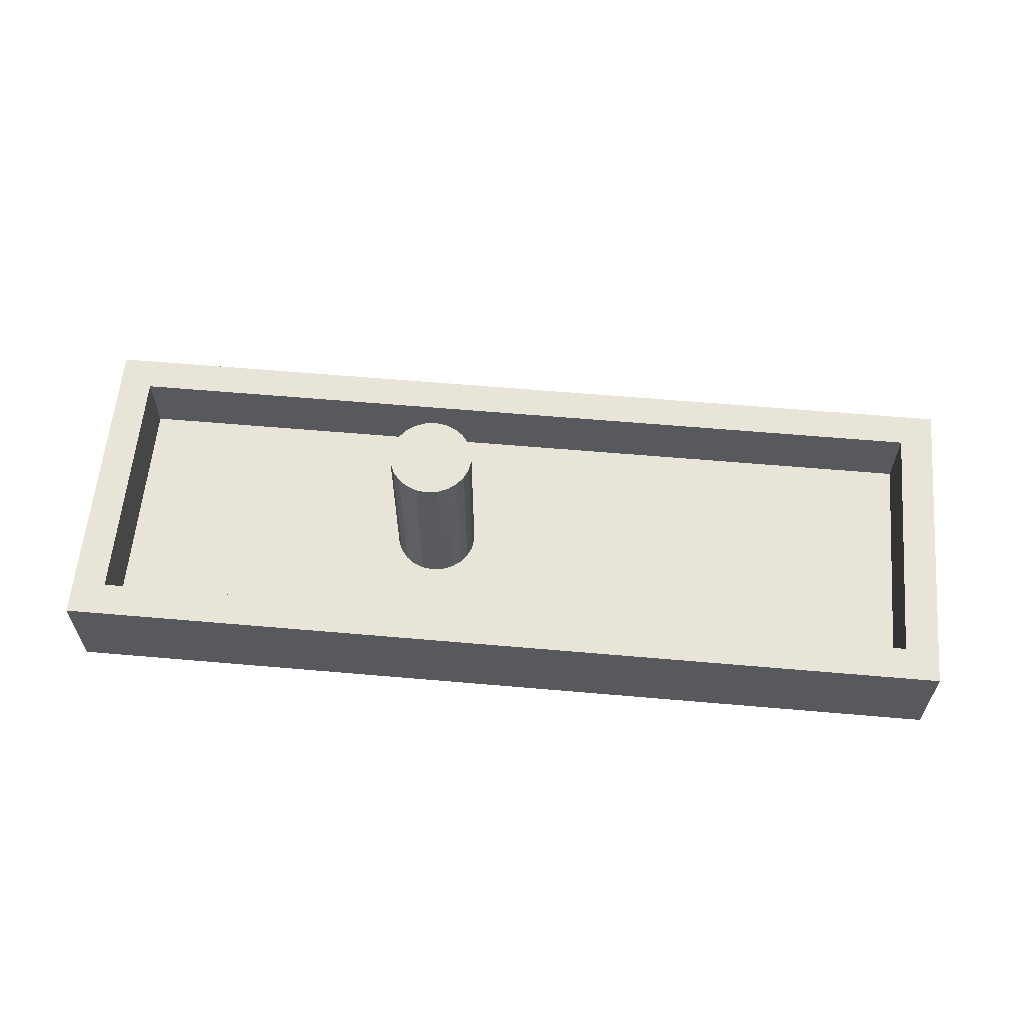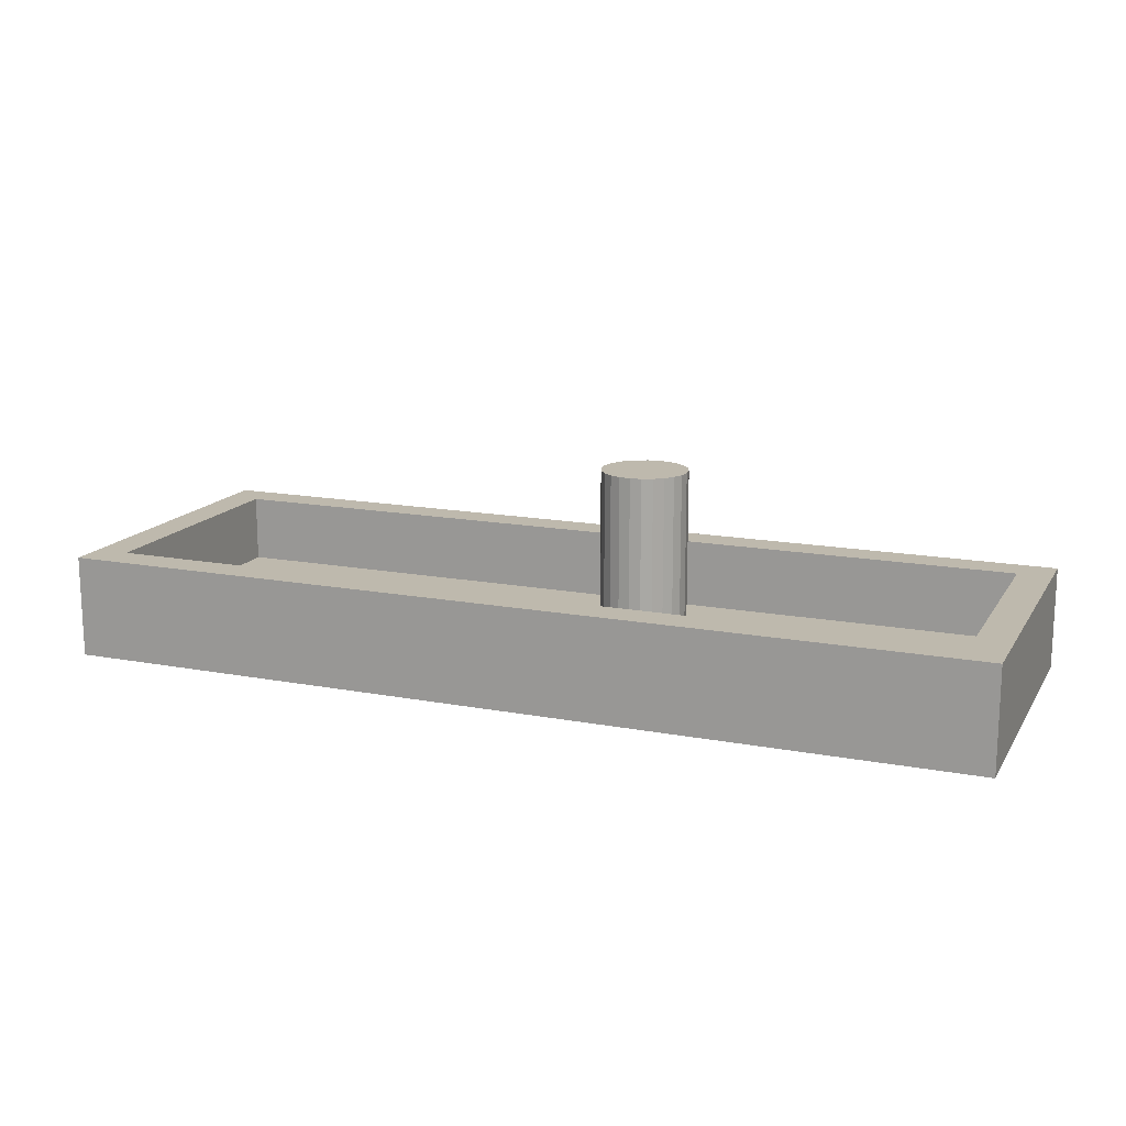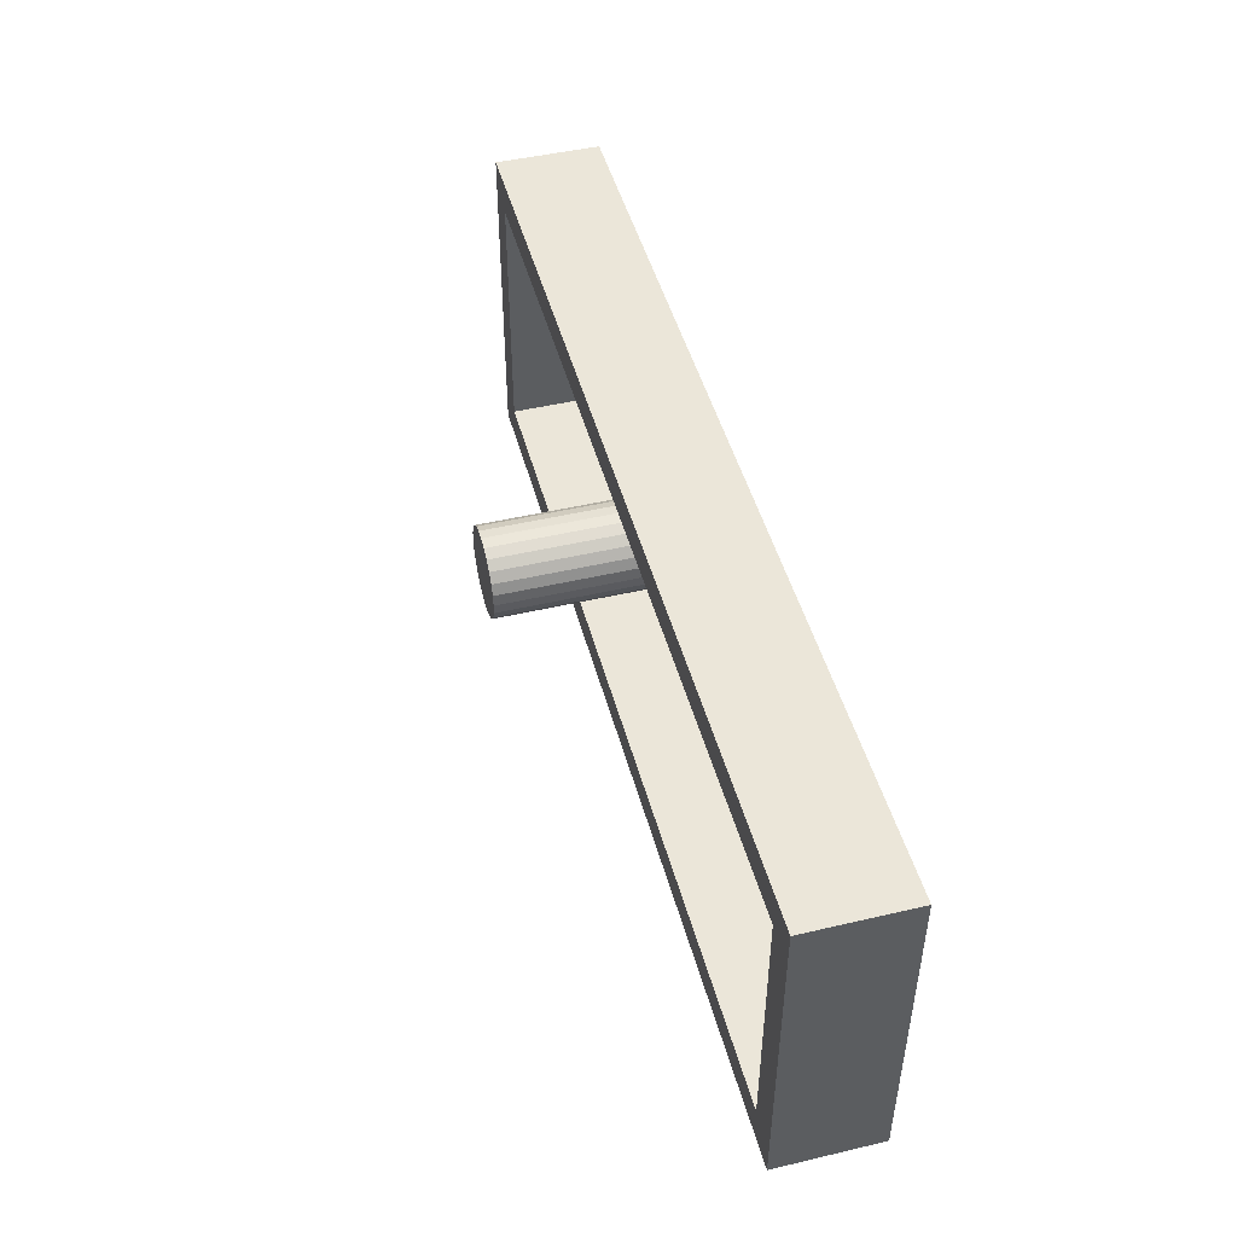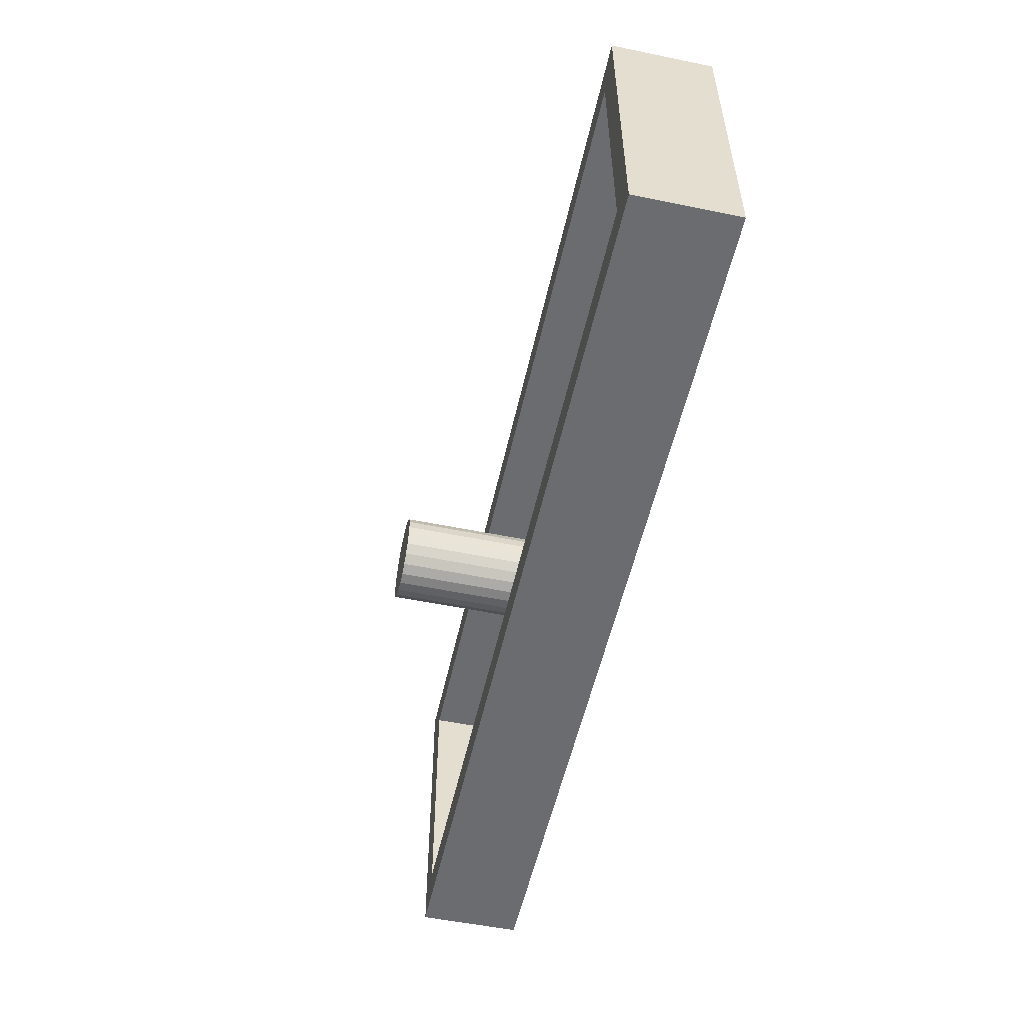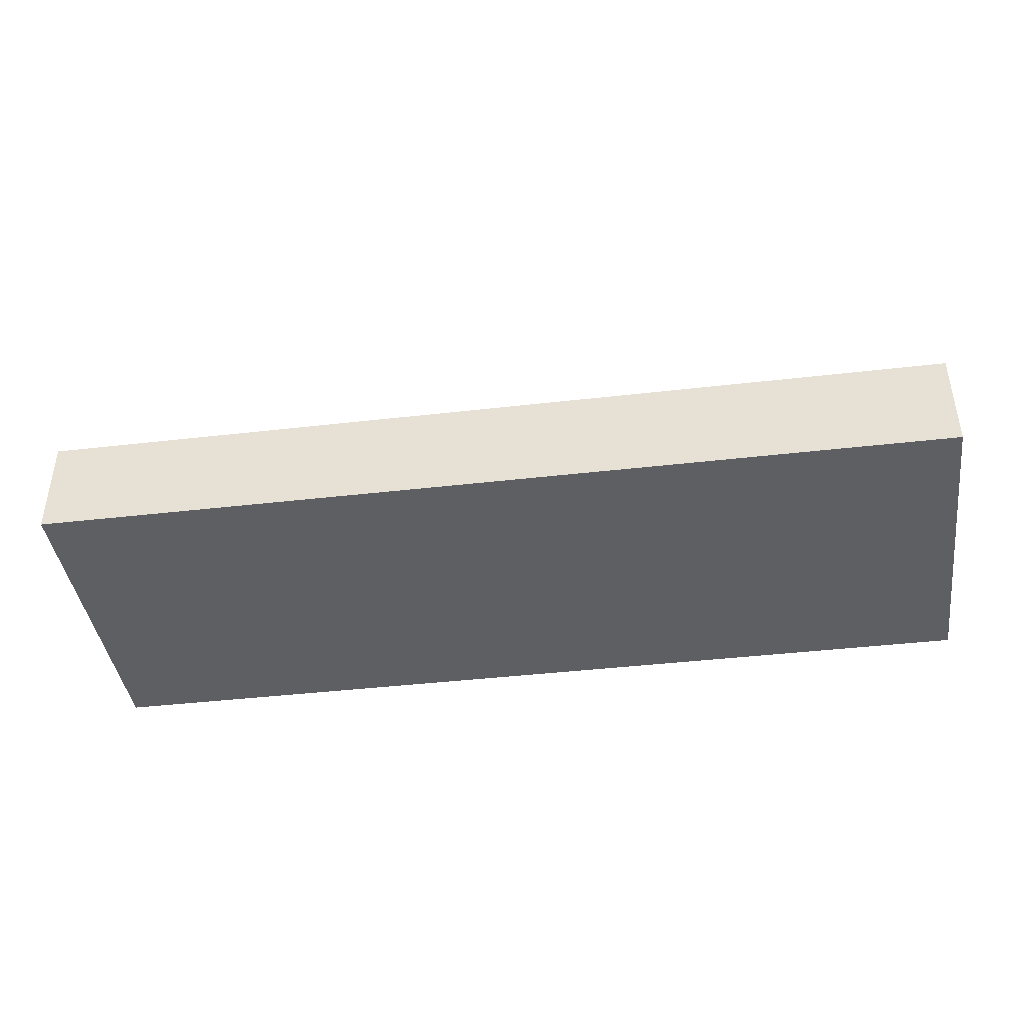
<metadata>
{"format":"obj","ext":"obj","renderer":"f3d","projection":"perspective","resolution":1024,"background":"white","views":[{"elev":60.3,"azim":5.1,"up":"+Z"},{"elev":15.2,"azim":-158.2,"up":"+Z"},{"elev":47.3,"azim":75.2,"up":"+Y"},{"elev":-53.7,"azim":77.7,"up":"+Y"},{"elev":-41.5,"azim":-172.0,"up":"+Z"}]}
</metadata>
<code>
v 18.95 -7.5 6.991e-25
v -27 3.242 -2
v -5.324 -2.457 7.5
v -21.4 -7.5 1.997
v 22.81 0.02299 -2
v 27 -2.706 4
v -7.29 0.9485 7.5
v -27 4.393 4
v -2.543 -0.3234 7.495
v -2.543 0.3235 2.5
v -2.585 -0.647 4.981
v 21.03 -9.5 4
v -3.095 9.5 -2
v -2.71 0.9485 7.5
v -2.5 -4.133e-06 5
v -6.509 -1.966 7.5
v -7.165 -1.25 5
v 5.739 7.5 4
v -3.034 1.509 7.5
v 27 4.308 -2
v -2.585 0.647 5
v 7.29 8.72 4
v -5.323 2.458 2.5
v -2.835 1.25 5
v -6.25 -2.165 5
v -4.677 -2.457 7.498
v -6.25 2.165 5
v -5.648 -2.415 5
v -4.676 2.457 5
v -6.509 1.967 7.5
v -7.165 1.25 5.001
v -4.353 -2.415 4.992
v -3.75 2.165 5
v -4.051 -2.29 7.498
v 0.4471 3.942 0
v -6.768 1.768 4.999
v -3.034 -1.509 2.5
v 10.28 -2.392 -2
v -22.29 -9.5 4
v -6.966 1.509 7.5
v -12.37 5.694 -2
v -7.415 0.6471 4.999
v -7.415 -0.6476 5
v -3.75 -2.165 5
v 20.52 9.5 -2
v -7.29 -0.9488 5.001
v 11.75 7.5 0
v -2.71 -0.9486 7.495
v -2.835 -1.25 5
v -3.002 9.5 1.083
v 12.01 9.5 4
v 19.39 -3.101 -2
v -4.353 2.415 5
v -18.04 7.5 4
v -3.232 1.768 5
v -7.5 -1.799e-06 5.001
v -4.051 2.29 7.5
v -7.457 -0.3239 2.5
v -1.219 0.4642 -2
v -2.688 5.606 -2
v -13.24 9.5 4
v -13.22 9.5 0.9667
v 27 4.744 1.048
v -21.32 -0.08256 -2
v 6.776 -7.5 -1.555e-25
v -18.45 -7.5 0
v -17.49 -4.505 -2
v -25 1.36 0
v -18.1 9.5 -2
v 23.13 -5.312 -2
v 25 0.4919 2.005
v -5.646 2.415 10
v -5 2.5 10
v -2.585 0.647 10
v -2.5 -1.536e-05 10
v -2.585 -0.647 10
v -2.835 -1.25 10
v -3.232 -1.768 10
v -3.75 -2.165 10
v 8.479 -9.5 4
v -4.353 -2.415 10
v 18.79 3.193 -2
v -5 -2.5 10
v 2.343 -7.5 4
v -5.648 -2.415 10
v -2.864 -4.027 -2
v -6.25 -2.165 10
v -21.63 4.977 -2
v -6.768 -1.768 10
v 1.711 -9.5 -2
v -7.165 -1.25 10
v 14.18 -9.5 4
v -7.651 -9.5 4
v -7.415 -0.647 10
v -4.353 2.415 10
v -11 2.884 0
v 18.25 -9.5 -2
v -19.22 -9.5 -2
v -7.5 -0 0
v -3.75 2.165 10
v 14.24 9.5 -2
v -12.66 -7.5 0
v -25 -0.1086 4
v -7.415 -0.6481 0
v -3.232 1.768 10
v 1.47 9.5 4
v 21.09 -8.298 4
v -25 -3.45 2.006
v -7.165 -1.25 0
v -15.74 4.896 0
v -6.768 -1.768 4.715e-15
v -15.12 0.4401 0
v -6.25 -2.165 -2.076e-23
v -13.84 -4.056 0
v -5.647 -2.415 0
v -2.835 1.25 10
v 4.195 -2.666 -2
v 13.41 -7.5 -3.154e-25
v -20.83 0.5829 0
v -27 -2.32 -2
v 27 0.8924 1.543
v 27 -1.897 -2
v -18.72 -3.477 0
v 3.206 4.328 -2
v -22.58 -9.5 0.9162
v 25 7.5 4
v -5.647 2.415 5
v -27 -9.5 4
v -6.556 -7.5 0
v 27 -9.5 4
v -7.457 0.3235 7.5
v 27 9.5 4
v -21.13 7.5 2.005
v -27 9.5 4
v -0.2706 7.5 0
v 25 7.5 0
v -5.948 2.29 7.5
v 25 -7.5 0
v 23.32 9.5 1.01
v -25 7.5 0
v -6.768 -1.768 5
v -25 -7.5 0
v -4.925 -9.5 -2
v 27 -9.5 -2
v -22.32 -5.699 -2
v 27 9.5 -2
v -9.453 -3.348 -2
v -27 9.5 -2
v -3.491 1.966 5
v -27 -9.5 -2
v -5.949 -2.29 5
v -12.36 -9.5 -2
v -25 7.5 4
v 23.34 -9.5 0.9707
v -17.19 -7.5 4
v -7.519 2.14 -2
v -3.491 -1.966 7.5
v 25 2.645 4
v 10.68 3.12 0
v -5 2.5 5
v 17.13 7.5 0
v -7.457 9.5 4
v 7.825 9.5 -2
v 8.458 3.718 -2
v 14.82 -3.558 -2
v -3.232 -1.768 5
v 10.26 8.353 4
v -11.91 7.5 4
v -10.74 -7.5 4
v 25 -1.259 0
v -8.619 9.5 -2
v -27 -2.177 4
v 27 3.651 4
v -27 3.904 0.9694
v -10.63 -0.8626 0
v -16.47 7.5 0
v -5 -2.5 4.999
v -6.249 2.166 10
v -6.768 1.768 10
v -6.966 -1.509 5
v -7.415 0.647 0
v -4.909 7.5 0
v -7.165 1.25 10
v -7.415 0.647 10
v 10.99 -2.646 -4.497e-26
v -6.768 1.768 0
v -15.57 8.501 4
v -7.5 -0 10
v 20.87 -3.26 3.365e-26
v -6.25 2.165 8.281e-26
v -15.89 -9.5 4
v -13.61 -3.915 -2
v -25 -7.5 4
v -22.85 9.5 0.9957
v 9.316 7.5 1.994
v 25 -7.5 4
v 21.58 -7.5 1.999
v -5.647 2.415 -2.607e-24
v 1.823 9.5 -2
v -5 2.5 -4.316e-21
v 20.6 7.5 1.991
v -4.353 2.415 0
v 19.02 9.5 4
v -3.75 2.165 0
v 1.53 7.5 4
v -3.232 1.768 0
v 9.999 -7.5 4
v -2.835 1.25 5.992e-25
v 5.722 -8.405 4
v -4.305 7.5 4
v -3.699 -7.5 4
v -2.585 0.647 2.314e-14
v 5.448 7.5 0
v -2.5 5.355e-07 2.386e-16
v 9.054 -9.5 -2
v -2.585 -0.647 0
v -15.23 1.642 -2
v -2.835 -1.25 0
v 13.42 2.287 -2
v -3.232 -1.768 4.714e-25
v 3.293 1.963 6.422e-26
v -3.75 -2.165 -1.957e-24
v 4.441 -2.344 4.334e-26
v -4.353 -2.415 0
v 16.14 -0.8307 -2.093e-26
v -5 -2.5 4.307e-22
v 2.259 -9.5 4
v 17.54 -7.5 4
v -10.03 7.5 0
v -9.22 -4.021 0
v -27 -5.856 1.001
v 15.06 7.5 4
v 21.08 2.708 0
v -7.165 1.25 -3.661e-23
v -0.436 -7.5 2.985e-27
v -19.19 9.5 4
v 5.951 9.5 4
f 118 185 65
f 136 233 170
f 195 47 232
f 199 124 60
f 164 124 163
f 198 127 23
f 137 127 27
f 102 129 230
f 211 129 169
f 131 42 56
f 213 135 35
f 72 137 178
f 132 139 203
f 141 180 111
f 16 141 25
f 55 206 149
f 120 2 64
f 2 120 174
f 193 155 4
f 122 5 20
f 173 6 121
f 185 159 223
f 196 6 158
f 76 9 75
f 11 9 76
f 15 214 10
f 21 10 212
f 216 214 11
f 130 12 154
f 107 12 196
f 24 116 14
f 109 17 46
f 17 109 180
f 18 213 195
f 139 45 203
f 208 55 24
f 232 167 18
f 237 22 51
f 72 160 127
f 212 208 21
f 113 25 111
f 226 177 115
f 26 177 32
f 24 19 116
f 83 177 26
f 30 27 36
f 113 115 151
f 3 28 177
f 53 202 29
f 160 29 200
f 190 36 27
f 31 7 183
f 140 176 133
f 111 25 141
f 44 79 34
f 213 35 221
f 166 220 37
f 165 38 219
f 165 215 38
f 191 39 125
f 193 39 155
f 179 40 183
f 156 41 171
f 181 42 234
f 94 43 46
f 58 43 56
f 86 147 156
f 222 44 224
f 157 44 166
f 45 82 101
f 45 101 203
f 17 91 46
f 94 46 91
f 161 47 159
f 47 161 232
f 76 77 48
f 220 218 37
f 49 218 11
f 225 189 233
f 122 70 5
f 93 169 191
f 220 166 222
f 186 36 190
f 77 166 49
f 199 163 124
f 222 166 44
f 50 171 162
f 106 50 162
f 237 51 163
f 167 51 22
f 52 70 97
f 18 195 232
f 202 53 204
f 53 29 95
f 90 143 86
f 168 54 176
f 206 55 208
f 188 56 94
f 100 33 57
f 216 11 218
f 204 53 33
f 117 59 124
f 117 86 59
f 177 83 3
f 226 32 177
f 60 59 156
f 61 62 236
f 61 236 187
f 62 69 236
f 162 62 61
f 205 210 135
f 162 210 106
f 234 42 31
f 231 172 120
f 182 229 190
f 168 229 210
f 1 225 118
f 122 20 121
f 197 1 228
f 173 63 132
f 56 188 131
f 120 64 145
f 79 44 157
f 88 64 2
f 163 199 237
f 235 65 223
f 207 65 84
f 142 66 123
f 82 45 20
f 25 151 87
f 211 84 235
f 152 147 143
f 25 113 151
f 215 90 117
f 90 215 227
f 93 227 211
f 192 67 217
f 125 98 191
f 135 213 205
f 153 103 68
f 172 103 8
f 193 142 108
f 86 143 147
f 111 230 113
f 153 8 103
f 102 169 129
f 89 141 16
f 202 204 182
f 159 225 161
f 225 185 118
f 214 216 221
f 222 235 220
f 235 224 129
f 217 67 64
f 134 153 236
f 93 143 227
f 187 54 168
f 158 136 71
f 226 129 224
f 27 178 137
f 217 147 192
f 73 95 29
f 67 98 145
f 76 179 91
f 170 233 189
f 97 215 165
f 200 182 198
f 17 180 91
f 184 131 188
f 230 114 102
f 79 78 81
f 65 207 118
f 217 64 88
f 52 165 82
f 234 186 96
f 96 175 181
f 152 143 93
f 213 47 195
f 236 194 134
f 21 14 74
f 224 32 226
f 8 134 174
f 194 148 134
f 66 142 4
f 146 45 139
f 83 81 78
f 23 127 160
f 130 6 196
f 183 184 91
f 5 82 20
f 121 6 122
f 235 129 211
f 193 108 103
f 170 196 71
f 152 98 67
f 171 69 62
f 19 24 55
f 182 204 135
f 49 48 77
f 220 235 218
f 126 158 173
f 119 142 123
f 205 18 106
f 128 193 172
f 104 175 109
f 100 105 149
f 200 202 182
f 178 27 30
f 224 235 222
f 203 101 51
f 34 32 44
f 227 215 80
f 91 89 76
f 28 85 151
f 216 218 223
f 83 76 89
f 96 229 110
f 209 84 227
f 140 153 68
f 13 60 171
f 105 100 73
f 9 11 15
f 198 182 190
f 198 23 200
f 91 180 89
f 42 131 184
f 85 87 151
f 5 52 82
f 79 157 78
f 179 36 40
f 122 6 144
f 179 76 105
f 140 133 153
f 152 67 192
f 126 136 158
f 90 227 143
f 178 30 179
f 32 81 26
f 100 57 95
f 140 110 176
f 234 31 36
f 164 117 124
f 226 115 129
f 221 223 159
f 234 96 181
f 162 61 168
f 69 171 41
f 72 127 137
f 83 26 81
f 85 83 87
f 53 95 57
f 83 85 3
f 198 27 127
f 202 200 29
f 138 196 170
f 33 100 149
f 94 91 188
f 136 161 233
f 92 97 12
f 58 99 104
f 219 38 164
f 7 31 42
f 128 172 231
f 37 49 166
f 88 69 217
f 82 219 101
f 42 184 7
f 73 160 72
f 115 177 28
f 159 213 221
f 166 78 157
f 173 121 63
f 66 4 155
f 138 189 1
f 75 74 76
f 36 179 30
f 224 44 32
f 13 171 50
f 160 73 29
f 28 3 85
f 60 156 171
f 102 114 66
f 138 1 197
f 77 76 78
f 43 58 104
f 184 183 7
f 210 162 168
f 10 21 15
f 48 49 11
f 57 33 53
f 76 48 11
f 189 225 1
f 144 70 122
f 28 151 115
f 205 213 18
f 190 27 198
f 94 56 43
f 225 159 185
f 101 163 51
f 160 200 23
f 188 91 184
f 150 98 125
f 134 8 153
f 56 99 58
f 52 5 70
f 105 116 19
f 25 87 16
f 99 56 42
f 89 16 87
f 24 21 208
f 80 92 207
f 201 136 126
f 35 135 204
f 78 166 77
f 101 164 163
f 80 215 92
f 175 230 109
f 99 181 175
f 75 15 74
f 123 114 112
f 191 155 39
f 109 46 104
f 179 183 91
f 203 51 232
f 31 183 40
f 179 105 178
f 113 230 115
f 172 8 174
f 123 66 114
f 88 2 148
f 54 153 133
f 237 106 18
f 54 133 176
f 81 34 79
f 72 178 73
f 107 196 228
f 105 73 178
f 154 12 97
f 150 125 128
f 206 35 204
f 152 191 98
f 90 86 117
f 132 146 139
f 148 174 134
f 47 213 159
f 55 105 19
f 101 219 164
f 105 76 74
f 228 196 197
f 211 227 84
f 15 75 9
f 182 135 210
f 206 208 35
f 153 54 236
f 230 129 115
f 22 237 18
f 144 97 70
f 132 203 126
f 211 169 93
f 93 191 152
f 199 13 50
f 132 63 146
f 199 60 13
f 208 212 35
f 22 18 167
f 162 171 62
f 140 119 110
f 235 84 65
f 95 73 100
f 43 104 46
f 207 92 228
f 78 76 83
f 155 191 169
f 107 228 12
f 102 66 155
f 59 86 156
f 55 149 105
f 138 197 196
f 156 217 41
f 169 102 155
f 138 170 189
f 217 156 147
f 223 221 216
f 67 145 64
f 227 80 209
f 235 223 218
f 150 120 145
f 212 214 221
f 119 68 142
f 106 237 199
f 40 36 31
f 225 233 161
f 173 158 6
f 194 236 69
f 141 89 180
f 207 209 80
f 130 154 144
f 60 124 59
f 186 190 96
f 221 35 212
f 165 52 97
f 187 168 61
f 69 41 217
f 14 21 24
f 150 231 120
f 132 126 173
f 182 210 229
f 192 147 152
f 214 212 10
f 148 2 174
f 87 83 89
f 186 234 36
f 81 32 34
f 205 106 210
f 201 232 161
f 130 196 12
f 106 199 50
f 33 149 204
f 96 190 229
f 96 110 112
f 232 201 126
f 117 164 38
f 103 172 193
f 108 68 103
f 128 231 150
f 39 193 128
f 20 146 63
f 111 109 230
f 112 110 119
f 229 168 176
f 215 97 92
f 116 74 14
f 104 99 175
f 38 215 117
f 119 123 112
f 116 105 74
f 219 82 165
f 63 121 20
f 174 120 172
f 150 145 98
f 175 112 114
f 118 228 1
f 223 65 185
f 146 20 45
f 130 144 6
f 114 230 175
f 209 207 84
f 112 175 96
f 176 110 229
f 97 144 154
f 92 12 228
f 187 236 54
f 74 15 21
f 206 204 149
f 69 148 194
f 126 203 232
f 207 228 118
f 49 37 218
f 193 4 142
f 158 71 196
f 161 136 201
f 167 232 51
f 181 99 42
f 170 71 136
f 214 15 11
f 39 128 125
f 111 180 109
f 148 69 88
f 119 140 68
f 68 108 142

</code>
